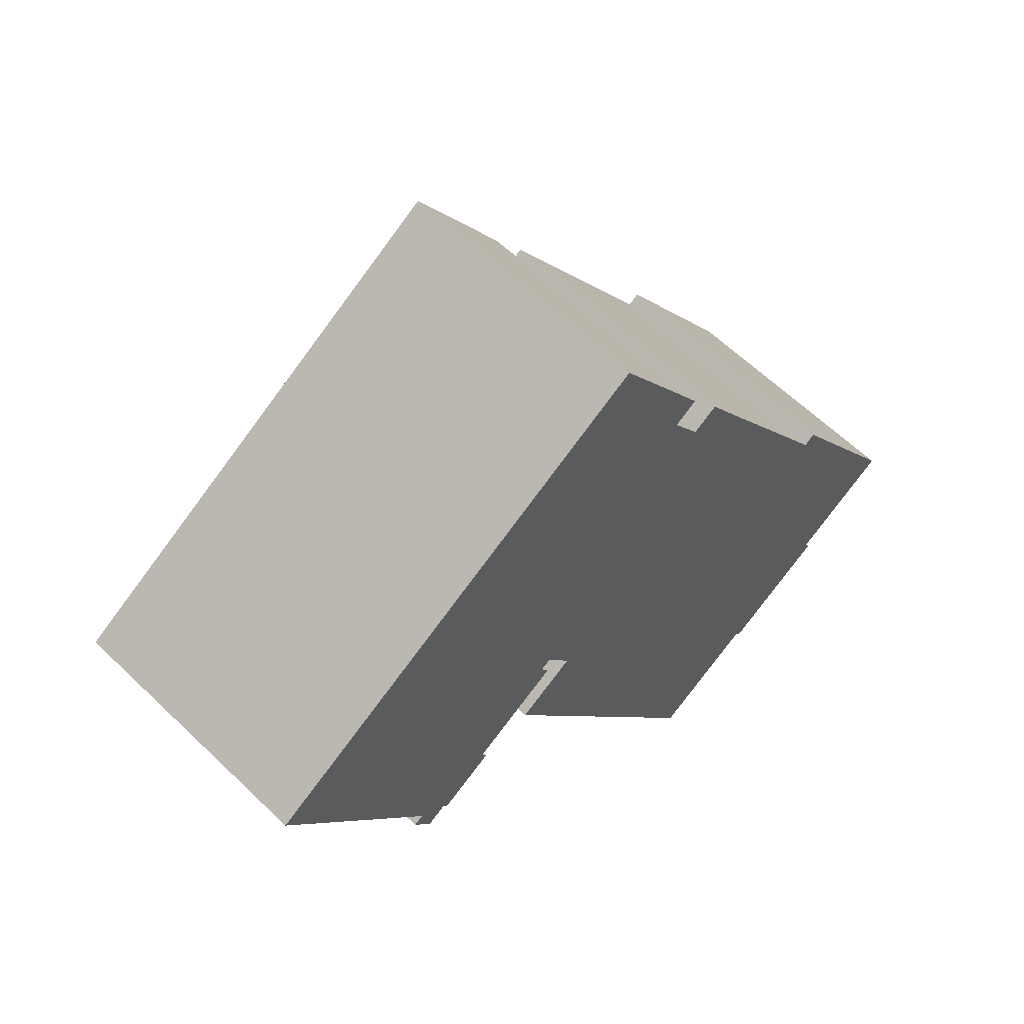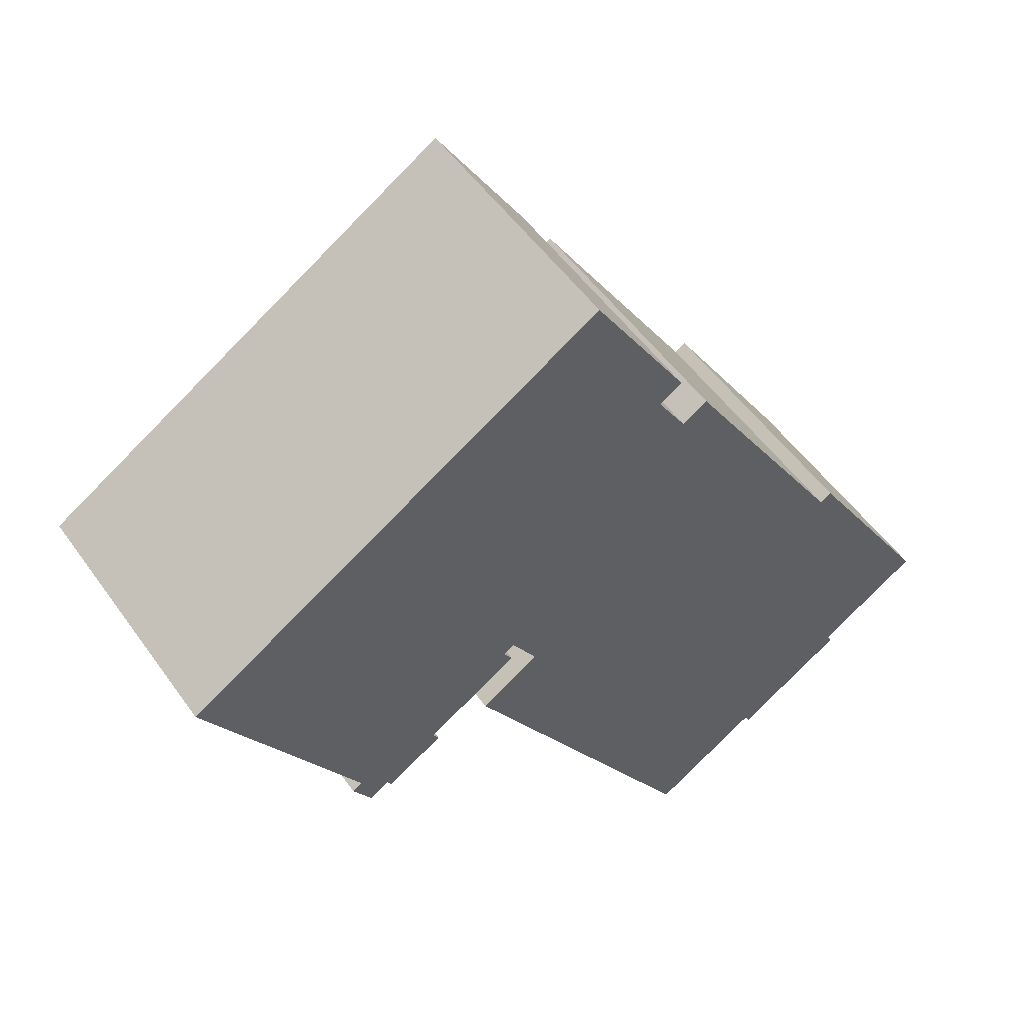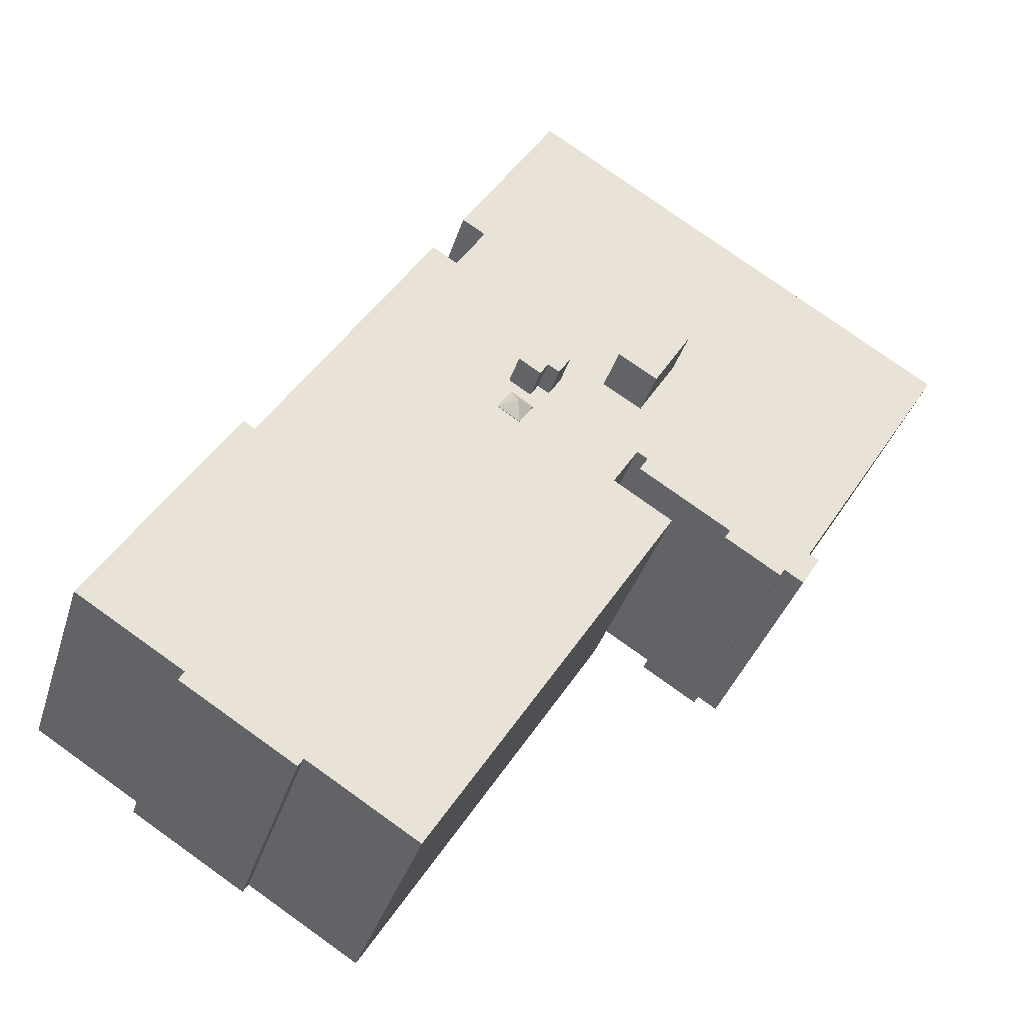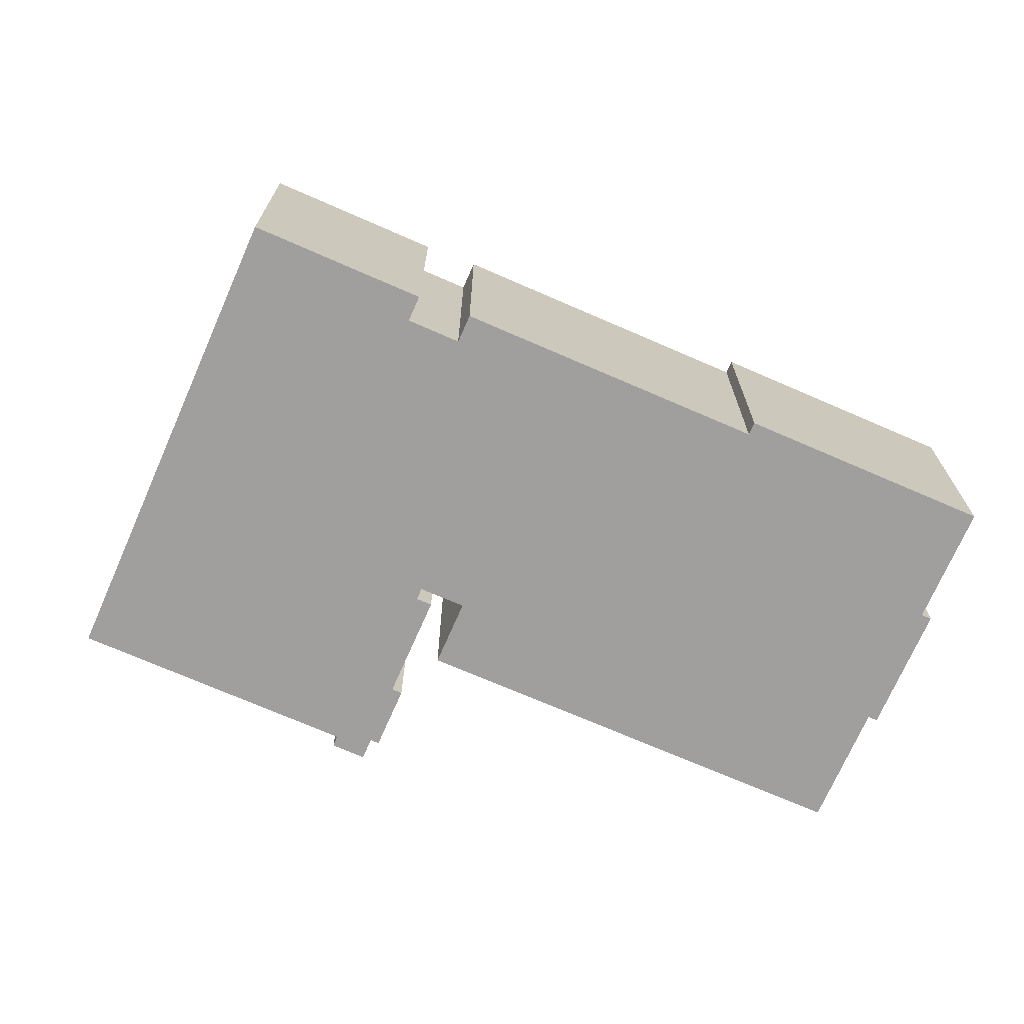
<metadata>
{"format":"obj","ext":"obj","renderer":"f3d","projection":"perspective","resolution":1024,"background":"white","views":[{"elev":60.7,"azim":-45.4,"up":"+Z"},{"elev":51.9,"azim":-34.2,"up":"+Z"},{"elev":-35.4,"azim":163.9,"up":"+Z"},{"elev":-71.3,"azim":34.4,"up":"+Y"}]}
</metadata>
<code>
v 3.972 6.46 11.41
v 5.272 6.46 12.22
v 7.047 6.46 9.362
v 0.4121 6.46 5.202
v 2.463 6.46 13.83
v 3.972 6.46 11.41
v -6.026 6.46 3.817
v -5.266 6.46 4.28
v -5.934 6.46 1.223
v -22.83 6.46 9.096
v -6.026 6.46 3.817
v -5.934 6.46 1.223
v -22.83 6.46 9.096
v -5.945 6.46 8.133
v -7.923 6.46 6.926
v -22.83 6.46 9.096
v -7.923 6.46 6.926
v -6.026 6.46 3.817
v -5.945 6.46 8.133
v -1.288 6.46 22.5
v -4.826 6.46 6.298
v -22.83 6.46 9.096
v -1.288 6.46 22.5
v -5.945 6.46 8.133
v -22.83 6.46 9.096
v -6.319 6.46 0.6281
v -14.89 6.46 -3.655
v -22.83 6.46 9.096
v -5.934 6.46 1.223
v -6.319 6.46 0.6281
v -14.89 6.46 -3.655
v -10.61 6.46 -3.034
v -13.43 6.46 -4.902
v -6.319 6.46 0.6281
v -5.934 6.46 1.223
v -5.774 6.46 0.9671
v -13.43 6.46 -4.902
v -10.61 6.46 -3.034
v -10.32 6.46 -3.507
v -13.19 6.46 -5.295
v -10.61 6.46 -3.034
v -6.319 6.46 0.6281
v -5.874 6.46 -0.08588
v -14.89 6.46 -3.655
v -13.43 6.46 -4.902
v -14.42 6.46 -5.513
v -15.38 6.46 -3.961
v -1.288 6.46 22.5
v 3.649 6.46 14.57
v 2.463 6.46 13.83
v -14.89 6.46 -3.655
v -6.319 6.46 0.6281
v -10.61 6.46 -3.034
v -0.8431 6.46 5.286
v 2.463 6.46 13.83
v 0.02006 6.46 5.827
v 0.02006 6.46 5.827
v 2.463 6.46 13.83
v 0.4121 6.46 5.202
v -1.68 6.46 4.761
v 2.463 6.46 13.83
v -0.8431 6.46 5.286
v -5.934 6.46 1.223
v -1.68 6.46 4.761
v -1.288 6.46 4.136
v -5.934 6.46 1.223
v 2.463 6.46 13.83
v -1.68 6.46 4.761
v -5.934 6.46 1.223
v -4.048 6.46 5.023
v 2.463 6.46 13.83
v -5.934 6.46 1.223
v -5.266 6.46 4.28
v -4.048 6.46 5.023
v -4.048 6.46 5.023
v -1.288 6.46 22.5
v 2.463 6.46 13.83
v -4.826 6.46 6.298
v -1.288 6.46 22.5
v -4.048 6.46 5.023
v 0.4121 6.46 5.202
v 3.972 6.46 11.41
v 7.047 6.46 9.362
v -4.462 6.46 -1.125
v 10.65 6.46 -19.65
v 5.112 6.46 -23.12
v -7.489 6.46 -3.022
v 10.65 6.46 -19.65
v 16.32 6.46 -16.04
v 16.61 6.46 -16.51
v 10.91 6.46 -20.08
v -5.934 6.46 1.223
v -1.288 6.46 4.136
v -5.774 6.46 0.9671
v -5.774 6.46 0.9671
v -1.288 6.46 4.136
v -4.462 6.46 -1.125
v 10.65 6.46 -19.65
v 14 6.46 -1.727
v 16.32 6.46 -16.04
v -4.462 6.46 -1.125
v -0.4629 6.46 4.112
v -0.4471 6.46 4.087
v -4.462 6.46 -1.125
v -1.045 6.46 3.748
v -0.4629 6.46 4.112
v -4.462 6.46 -1.125
v -1.288 6.46 4.136
v -1.045 6.46 3.748
v 14 6.46 -1.727
v 21.68 6.46 -12.68
v 16.32 6.46 -16.04
v -0.4471 6.46 4.087
v -0.04794 6.46 3.449
v -0.1809 6.46 2.652
v -4.462 6.46 -1.125
v -0.4471 6.46 4.087
v -0.1809 6.46 2.652
v -4.462 6.46 -1.125
v -0.1809 6.46 2.652
v 0.5461 6.46 1.552
v -0.1809 6.46 2.652
v -0.04794 6.46 3.449
v 0.9621 6.46 3.408
v 0.5461 6.46 1.552
v 1.69 6.46 2.308
v 14 6.46 -1.727
v -4.462 6.46 -1.125
v 0.5461 6.46 1.552
v 14 6.46 -1.727
v 0.9621 6.46 3.408
v 1.071 6.46 4.151
v 14 6.46 -1.727
v -0.04794 6.46 3.449
v 1.071 6.46 4.151
v 0.9621 6.46 3.408
v 0.4121 6.46 5.202
v 14 6.46 -1.727
v 1.071 6.46 4.151
v 0.9621 6.46 3.408
v 14 6.46 -1.727
v 1.69 6.46 2.308
v 14 6.46 -1.727
v 14.59 6.46 -1.36
v 21.68 6.46 -12.68
v 0.4121 6.46 5.202
v 7.047 6.46 9.362
v 14 6.46 -1.727
v -4.462 6.46 -1.125
v 14 6.46 -1.727
v 10.65 6.46 -19.65
v -7.923 9.038 6.926
v -5.945 9.038 8.133
v -4.048 9.038 5.023
v -6.026 9.038 3.817
v -1.288 8.295 4.136
v -0.4629 8.295 4.112
v -1.045 8.295 3.748
v -0.4629 8.295 4.112
v 1.071 8.295 4.151
v -0.04794 8.295 3.449
v -0.4629 8.295 4.112
v 0.4121 8.295 5.202
v 1.071 8.295 4.151
v -1.288 8.295 4.136
v 0.4121 8.295 5.202
v -0.4629 8.295 4.112
v -1.68 8.295 4.761
v 0.02006 8.295 5.827
v 0.4121 8.295 5.202
v -1.288 8.295 4.136
v -0.1809 6.486 2.652
v 0.9621 6.486 3.408
v 0.7561 7.013 2.522
v 0.7561 7.013 2.522
v 0.9621 6.486 3.408
v 1.69 6.487 2.308
v -0.1809 6.486 2.652
v 0.7561 7.013 2.522
v 0.5461 6.486 1.552
v 0.5461 6.486 1.552
v 0.7561 7.013 2.522
v 1.69 6.487 2.308
v -14.42 6.46 -5.513
v -13.92 -6.497 -5.207
v -14.42 -6.497 -5.513
v -13.92 -6.497 -5.207
v -13.43 6.46 -4.902
v -13.43 -6.497 -4.902
v -14.42 6.46 -5.513
v -13.43 6.46 -4.902
v -13.92 -6.497 -5.207
v -15.38 6.46 -3.961
v -14.9 -6.497 -4.737
v -15.38 -6.497 -3.961
v -14.9 -6.497 -4.737
v -14.42 6.46 -5.513
v -14.42 -6.497 -5.513
v -15.38 6.46 -3.961
v -14.42 6.46 -5.513
v -14.9 -6.497 -4.737
v -15.38 -6.497 -3.961
v -14.89 -6.497 -3.655
v -14.89 6.46 -3.655
v -15.38 6.46 -3.961
v -22.83 6.46 9.096
v -18.86 -6.497 2.721
v -22.83 -6.497 9.096
v -18.86 -6.497 2.721
v -14.89 6.46 -3.655
v -14.89 -6.497 -3.655
v -22.83 6.46 9.096
v -14.89 6.46 -3.655
v -18.86 -6.497 2.721
v -12.06 -6.497 15.8
v -1.288 -6.497 22.5
v -1.288 6.46 22.5
v -22.83 6.46 9.096
v -22.83 -6.497 9.096
v -12.06 -6.497 15.8
v -22.83 6.46 9.096
v -12.06 -6.497 15.8
v -1.288 6.46 22.5
v 1.181 -6.497 18.53
v 3.649 -6.497 14.57
v 3.649 6.46 14.57
v -1.288 6.46 22.5
v -1.288 -6.497 22.5
v 1.181 -6.497 18.53
v -1.288 6.46 22.5
v 1.181 -6.497 18.53
v 3.649 6.46 14.57
v 2.463 6.46 13.83
v 3.649 6.46 14.57
v 3.649 -6.497 14.57
v 2.463 -6.497 13.83
v 3.218 -6.497 12.62
v 3.972 -6.497 11.41
v 3.972 6.46 11.41
v 2.463 6.46 13.83
v 2.463 -6.497 13.83
v 3.218 -6.497 12.62
v 2.463 6.46 13.83
v 3.218 -6.497 12.62
v 3.972 6.46 11.41
v 3.972 -6.497 11.41
v 5.272 -6.497 12.22
v 5.272 6.46 12.22
v 3.972 6.46 11.41
v 5.272 -6.497 12.22
v 7.047 -6.497 9.362
v 7.047 6.46 9.362
v 5.272 6.46 12.22
v 10.52 -6.497 3.818
v 14 -6.497 -1.727
v 14 6.46 -1.727
v 7.047 6.46 9.362
v 7.047 -6.497 9.362
v 10.52 -6.497 3.818
v 7.047 6.46 9.362
v 10.52 -6.497 3.818
v 14 6.46 -1.727
v -6.319 6.46 0.6281
v -5.774 6.46 0.9671
v -5.774 -6.497 0.9671
v -6.319 -6.497 0.6281
v -6.319 -6.497 0.6281
v -5.874 -6.497 -0.08588
v -5.874 6.46 -0.08588
v -6.319 6.46 0.6281
v -10.61 6.46 -3.034
v -5.874 6.46 -0.08588
v -5.874 -6.497 -0.08588
v -10.61 -6.497 -3.034
v -10.61 -6.497 -3.034
v -10.32 -6.497 -3.507
v -10.32 6.46 -3.507
v -10.61 6.46 -3.034
v -13.19 6.46 -5.295
v -10.32 6.46 -3.507
v -10.32 -6.497 -3.507
v -13.19 -6.497 -5.295
v -13.43 6.46 -4.902
v -13.19 6.46 -5.295
v -13.19 -6.497 -5.295
v -13.43 -6.497 -4.902
v -7.923 6.46 6.926
v -5.945 6.46 8.133
v -5.945 9.038 8.133
v -7.923 9.038 6.926
v -4.826 6.46 6.298
v -4.048 6.46 5.023
v -4.048 9.038 5.023
v -5.945 9.038 8.133
v -5.945 6.46 8.133
v -4.826 6.46 6.298
v -5.945 9.038 8.133
v -4.826 6.46 6.298
v -4.048 9.038 5.023
v -6.026 9.038 3.817
v -5.266 6.46 4.28
v -6.026 6.46 3.817
v -5.266 6.46 4.28
v -4.048 9.038 5.023
v -4.048 6.46 5.023
v -6.026 9.038 3.817
v -4.048 9.038 5.023
v -5.266 6.46 4.28
v -7.923 9.038 6.926
v -6.026 9.038 3.817
v -6.026 6.46 3.817
v -7.923 6.46 6.926
v 14.29 -6.497 -1.543
v 14.59 -6.497 -1.36
v 14.59 6.46 -1.36
v 14 6.46 -1.727
v 14 -6.497 -1.727
v 14.29 -6.497 -1.543
v 14 6.46 -1.727
v 14.29 -6.497 -1.543
v 14.59 6.46 -1.36
v 14.59 -6.497 -1.36
v 21.68 -6.497 -12.68
v 21.68 6.46 -12.68
v 14.59 6.46 -1.36
v 16.32 6.46 -16.04
v 21.68 6.46 -12.68
v 21.68 -6.497 -12.68
v 16.32 -6.497 -16.04
v 16.47 -6.497 -16.27
v 16.61 -6.497 -16.51
v 16.61 6.46 -16.51
v 16.32 6.46 -16.04
v 16.32 -6.497 -16.04
v 16.47 -6.497 -16.27
v 16.32 6.46 -16.04
v 16.47 -6.497 -16.27
v 16.61 6.46 -16.51
v 10.91 6.46 -20.08
v 16.61 6.46 -16.51
v 16.61 -6.497 -16.51
v 10.91 -6.497 -20.08
v 10.65 6.46 -19.65
v 10.91 6.46 -20.08
v 10.91 -6.497 -20.08
v 10.65 -6.497 -19.65
v 5.112 6.46 -23.12
v 10.65 6.46 -19.65
v 10.65 -6.497 -19.65
v 5.112 -6.497 -23.12
v -7.489 6.46 -3.022
v -1.188 -6.497 -13.07
v -7.489 -6.497 -3.022
v -1.188 -6.497 -13.07
v 5.112 6.46 -23.12
v 5.112 -6.497 -23.12
v -7.489 6.46 -3.022
v 5.112 6.46 -23.12
v -1.188 -6.497 -13.07
v -5.975 -6.497 -2.073
v -4.462 -6.497 -1.125
v -4.462 6.46 -1.125
v -7.489 6.46 -3.022
v -7.489 -6.497 -3.022
v -5.975 -6.497 -2.073
v -7.489 6.46 -3.022
v -5.975 -6.497 -2.073
v -4.462 6.46 -1.125
v -5.774 6.46 0.9671
v -4.462 6.46 -1.125
v -4.462 -6.497 -1.125
v -5.774 -6.497 0.9671
v -1.288 8.295 4.136
v -1.045 8.295 3.748
v -1.045 6.46 3.748
v -1.288 6.46 4.136
v -1.68 8.295 4.761
v -1.288 8.295 4.136
v -1.288 6.46 4.136
v -1.68 6.46 4.761
v 0.4121 6.46 5.202
v 1.071 6.46 4.151
v 1.071 8.295 4.151
v 0.4121 8.295 5.202
v 0.02006 6.46 5.827
v 0.4121 6.46 5.202
v 0.4121 8.295 5.202
v 0.02006 8.295 5.827
v -0.04794 8.295 3.449
v 1.071 8.295 4.151
v 1.071 6.46 4.151
v -0.04794 6.46 3.449
v -0.4629 8.295 4.112
v -0.4471 6.46 4.087
v -0.4629 6.46 4.112
v -0.4629 8.295 4.112
v -0.04794 8.295 3.449
v -0.04794 6.46 3.449
v -0.4471 6.46 4.087
v -1.045 8.295 3.748
v -0.4629 8.295 4.112
v -0.4629 6.46 4.112
v -1.045 6.46 3.748
v -0.1809 6.46 2.652
v 0.9621 6.46 3.408
v 0.9621 6.486 3.408
v -0.1809 6.486 2.652
v 0.9621 6.46 3.408
v 1.69 6.46 2.308
v 1.69 6.487 2.308
v 0.9621 6.486 3.408
v -0.1809 6.486 2.652
v 0.5461 6.486 1.552
v 0.5461 6.46 1.552
v -0.1809 6.46 2.652
v 0.5461 6.486 1.552
v 1.69 6.487 2.308
v 1.69 6.46 2.308
v 0.5461 6.46 1.552
v -0.8431 6.46 5.286
v 0.02006 6.46 5.827
v 0.02006 8.295 5.827
v -1.68 8.295 4.761
v -1.68 6.46 4.761
v -0.8431 6.46 5.286
v -1.68 8.295 4.761
v -0.8431 6.46 5.286
v 0.02006 8.295 5.827
v -14.42 -6.497 -5.513
v -13.92 -6.497 -5.207
v -13.43 -6.497 -4.902
v -13.19 -6.497 -5.295
v -10.32 -6.497 -3.507
v -10.61 -6.497 -3.034
v -5.874 -6.497 -0.08588
v -6.319 -6.497 0.6281
v -5.774 -6.497 0.9671
v -4.462 -6.497 -1.125
v -5.975 -6.497 -2.073
v -7.489 -6.497 -3.022
v -1.188 -6.497 -13.07
v 5.112 -6.497 -23.12
v 10.65 -6.497 -19.65
v 10.91 -6.497 -20.08
v 16.61 -6.497 -16.51
v 16.47 -6.497 -16.27
v 16.32 -6.497 -16.04
v 21.68 -6.497 -12.68
v 14.59 -6.497 -1.36
v 14.29 -6.497 -1.543
v 14 -6.497 -1.727
v 10.52 -6.497 3.818
v 7.047 -6.497 9.362
v 5.272 -6.497 12.22
v 3.972 -6.497 11.41
v 3.218 -6.497 12.62
v 2.463 -6.497 13.83
v 3.649 -6.497 14.57
v 1.181 -6.497 18.53
v -1.288 -6.497 22.5
v -12.06 -6.497 15.8
v -22.83 -6.497 9.096
v -18.86 -6.497 2.721
v -14.89 -6.497 -3.655
v -15.38 -6.497 -3.961
v -14.9 -6.497 -4.737
g CDNNDG02_0014990
f 1 2 3
f 4 5 6
f 7 8 9
f 10 11 12
f 13 14 15
f 16 17 18
f 19 20 21
f 22 23 24
f 25 26 27
f 28 29 30
f 31 32 33
f 34 35 36
f 40 37 39
f 39 37 38
f 41 42 43
f 44 46 47
f 44 45 46
f 48 49 50
f 51 52 53
f 54 55 56
f 57 58 59
f 60 61 62
f 63 64 65
f 66 67 68
f 69 70 71
f 72 73 74
f 75 76 77
f 78 79 80
f 81 82 83
f 84 86 87
f 84 85 86
f 91 88 90
f 90 88 89
f 92 93 94
f 95 96 97
f 98 99 100
f 101 102 103
f 104 105 106
f 107 108 109
f 110 111 112
f 113 114 115
f 116 117 118
f 119 120 121
f 122 123 124
f 125 126 127
f 128 129 130
f 131 132 133
f 134 135 136
f 137 138 139
f 140 141 142
f 143 144 145
f 146 147 148
f 149 150 151
f 153 154 155
f 152 153 155
f 156 157 158
f 159 160 161
f 162 163 164
f 165 166 167
f 168 169 171
f 171 169 170
f 172 173 174
f 175 176 177
f 178 179 180
f 181 182 183
f 184 185 186
f 187 188 189
f 190 191 192
f 193 194 195
f 196 197 198
f 199 200 201
f 205 202 204
f 204 202 203
f 206 207 208
f 209 210 211
f 212 213 214
f 215 216 217
f 218 219 220
f 221 222 223
f 224 225 226
f 227 228 229
f 230 231 232
f 235 233 234
f 233 235 236
f 237 238 239
f 240 241 242
f 243 244 245
f 246 248 249
f 248 246 247
f 251 252 250
f 250 252 253
f 254 255 256
f 257 258 259
f 260 261 262
f 263 265 266
f 263 264 265
f 268 269 267
f 267 269 270
f 271 273 274
f 271 272 273
f 275 277 278
f 275 276 277
f 279 281 282
f 279 280 281
f 283 284 285
f 286 283 285
f 288 289 290
f 290 287 288
f 291 292 293
f 294 295 296
f 297 298 299
f 300 301 302
f 303 304 305
f 306 307 308
f 309 311 312
f 309 310 311
f 313 314 315
f 316 317 318
f 319 320 321
f 325 322 324
f 323 324 322
f 327 328 326
f 326 328 329
f 330 331 332
f 333 334 335
f 336 337 338
f 340 341 339
f 339 341 342
f 344 345 346
f 343 344 346
f 347 349 350
f 347 348 349
f 351 352 353
f 354 355 356
f 357 358 359
f 360 361 362
f 363 364 365
f 366 367 368
f 369 371 372
f 369 370 371
f 373 375 376
f 373 374 375
f 377 379 380
f 377 378 379
f 381 383 384
f 381 382 383
f 386 387 385
f 385 387 388
f 392 389 391
f 390 391 389
f 393 394 395
f 399 397 398
f 399 396 397
f 401 402 403
f 400 401 403
f 404 406 407
f 404 405 406
f 411 408 409
f 409 410 411
f 412 414 415
f 412 413 414
f 419 416 418
f 417 418 416
f 420 421 422
f 423 424 425
f 426 427 428
f 466 429 430
f 431 466 430
f 431 432 433
f 464 431 434
f 461 459 460
f 437 457 461
f 443 446 447
f 457 459 461
f 434 431 433
f 456 437 455
f 455 453 454
f 434 435 436
f 443 447 451
f 439 441 438
f 440 441 439
f 441 442 443
f 446 444 445
f 443 444 446
f 464 466 431
f 463 464 434
f 448 451 447
f 450 451 448
f 450 448 449
f 464 465 466
f 463 434 436
f 451 452 438
f 451 438 441
f 451 441 443
f 452 453 438
f 453 437 438
f 453 455 437
f 437 456 457
f 437 461 436
f 461 462 463
f 459 457 458
f 461 463 436

</code>
